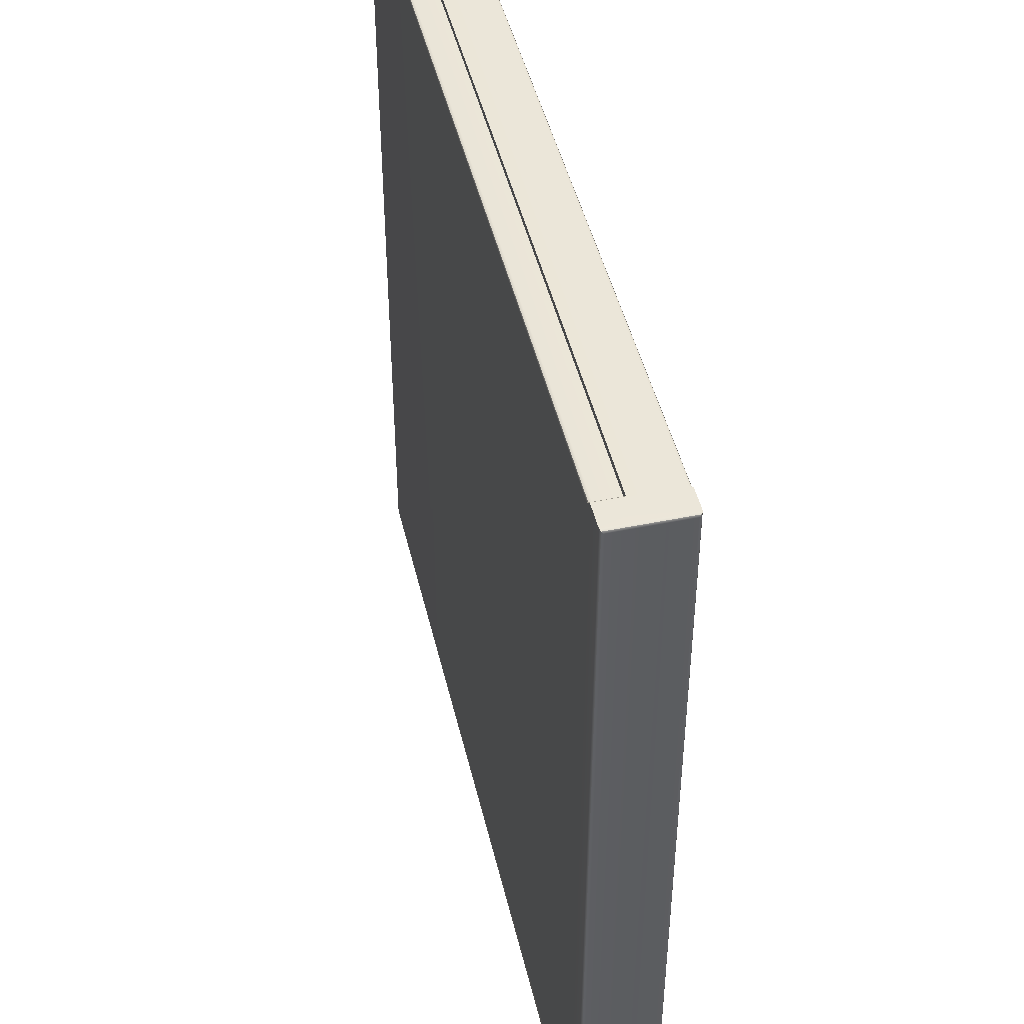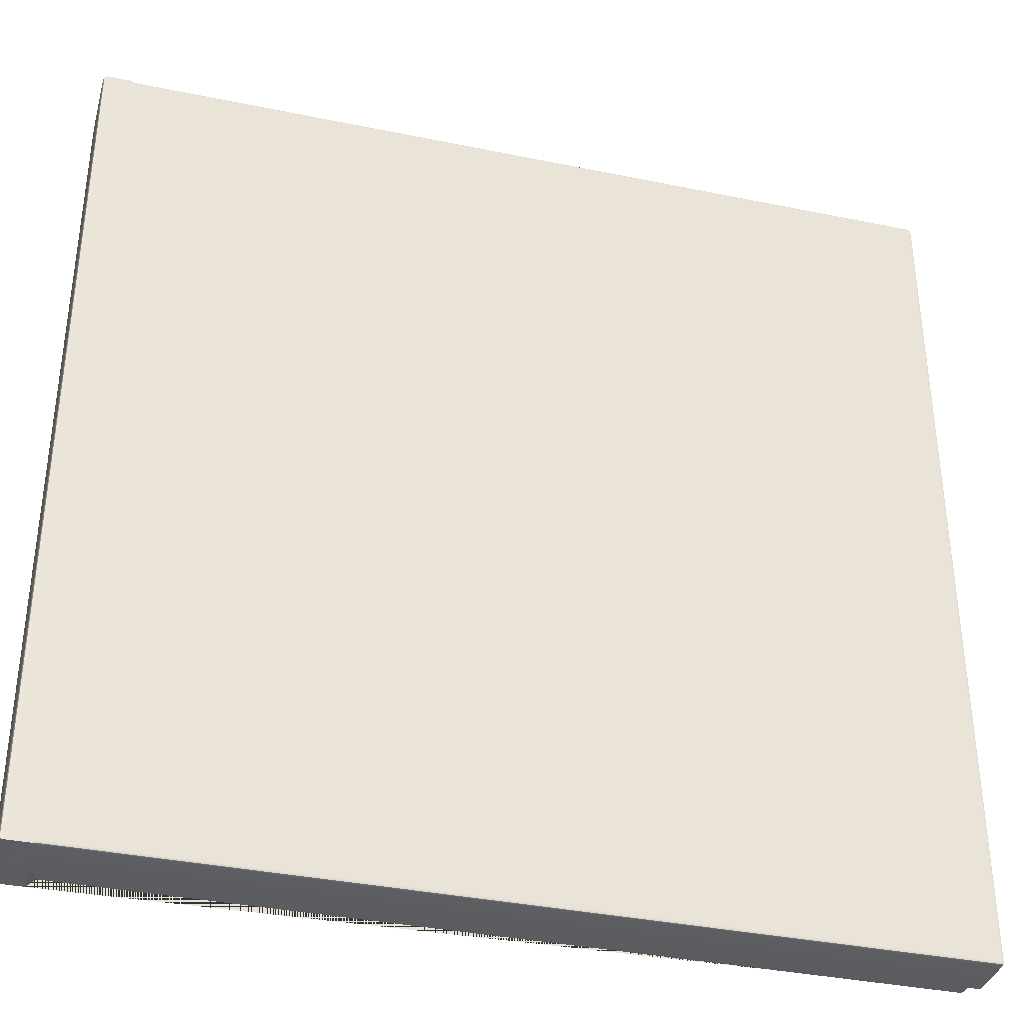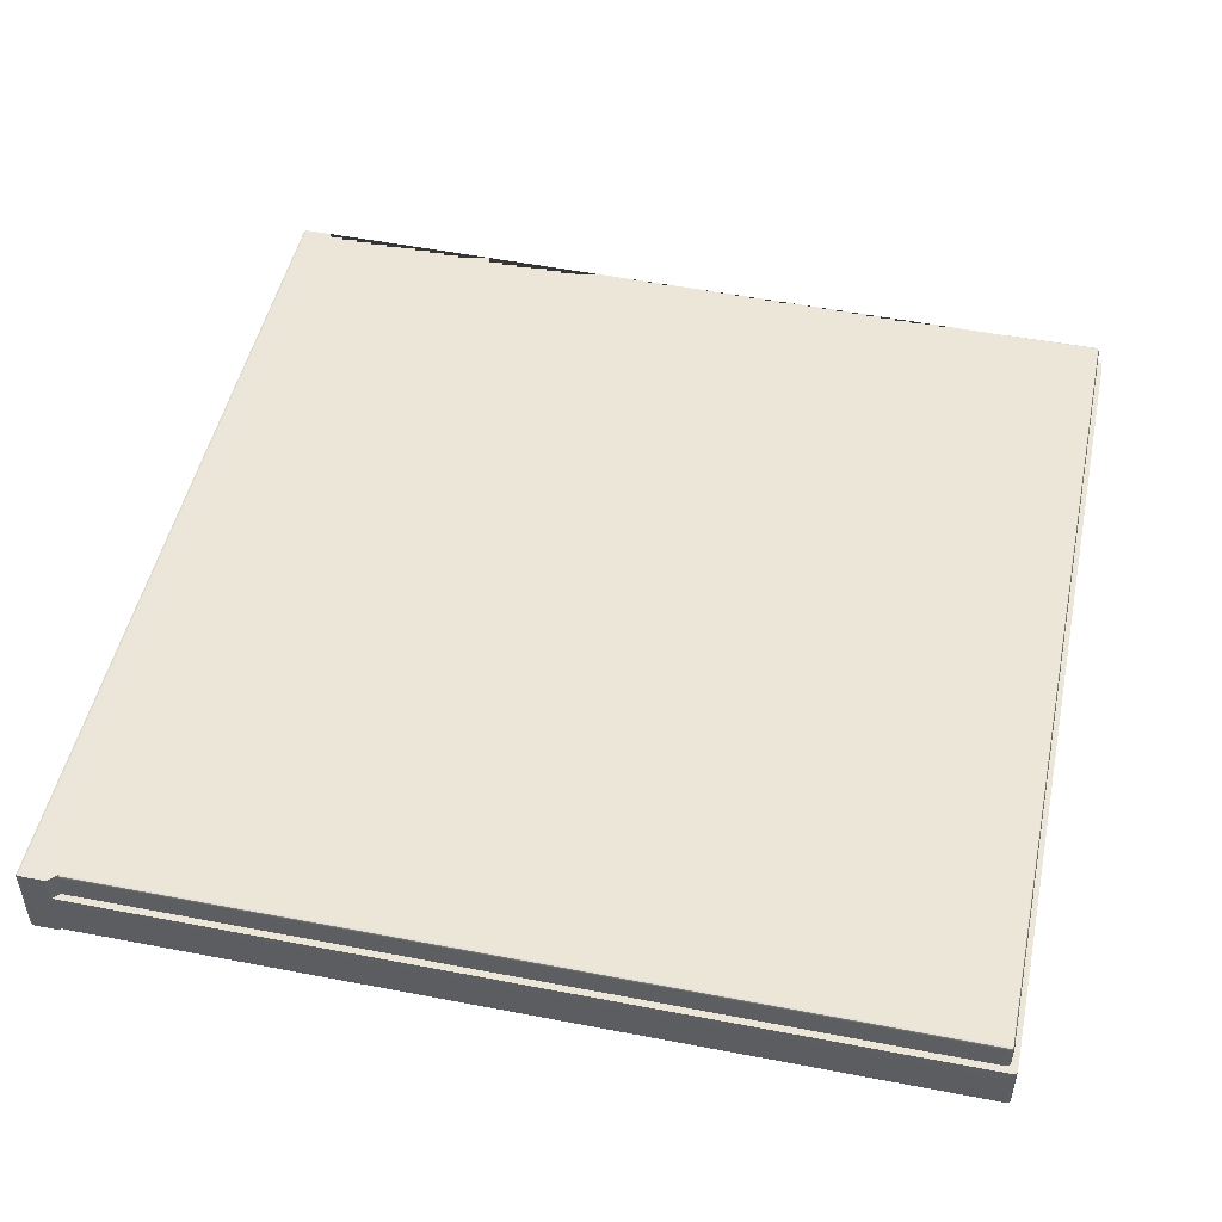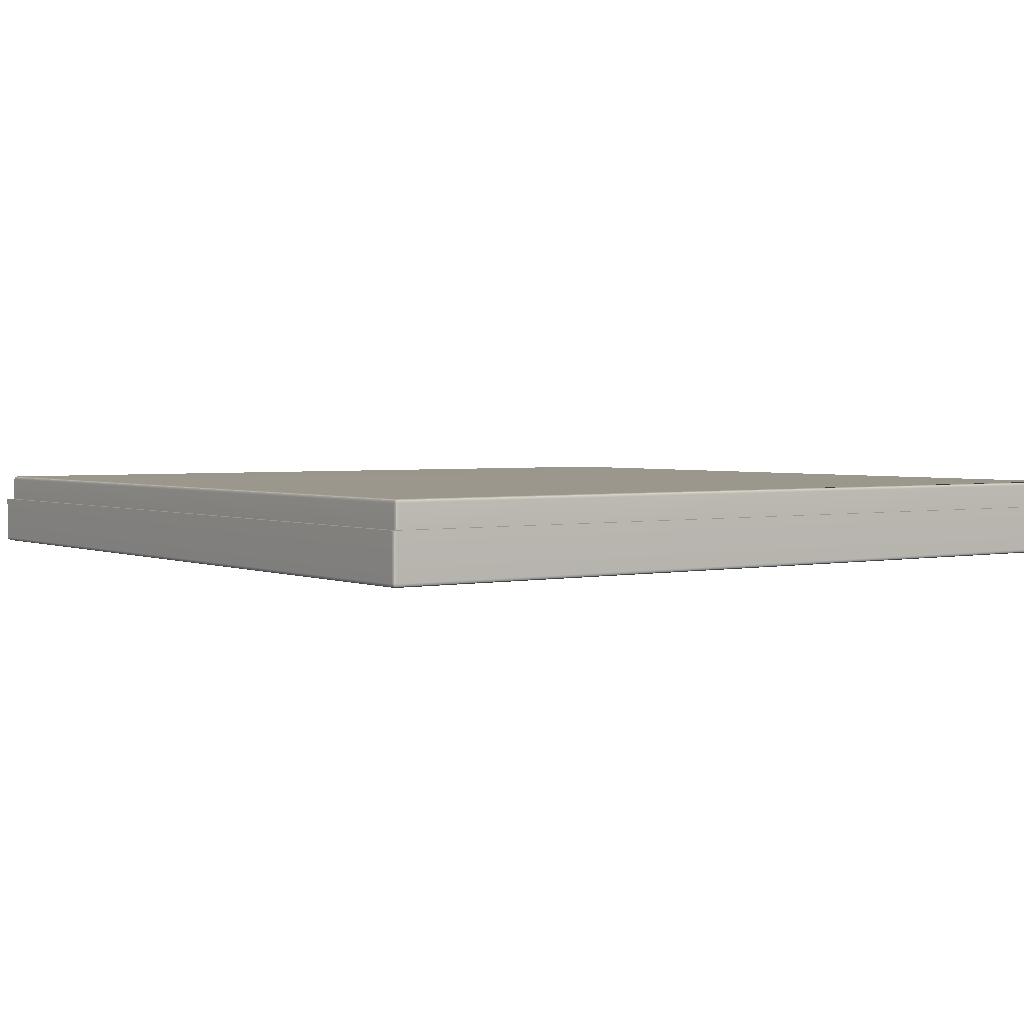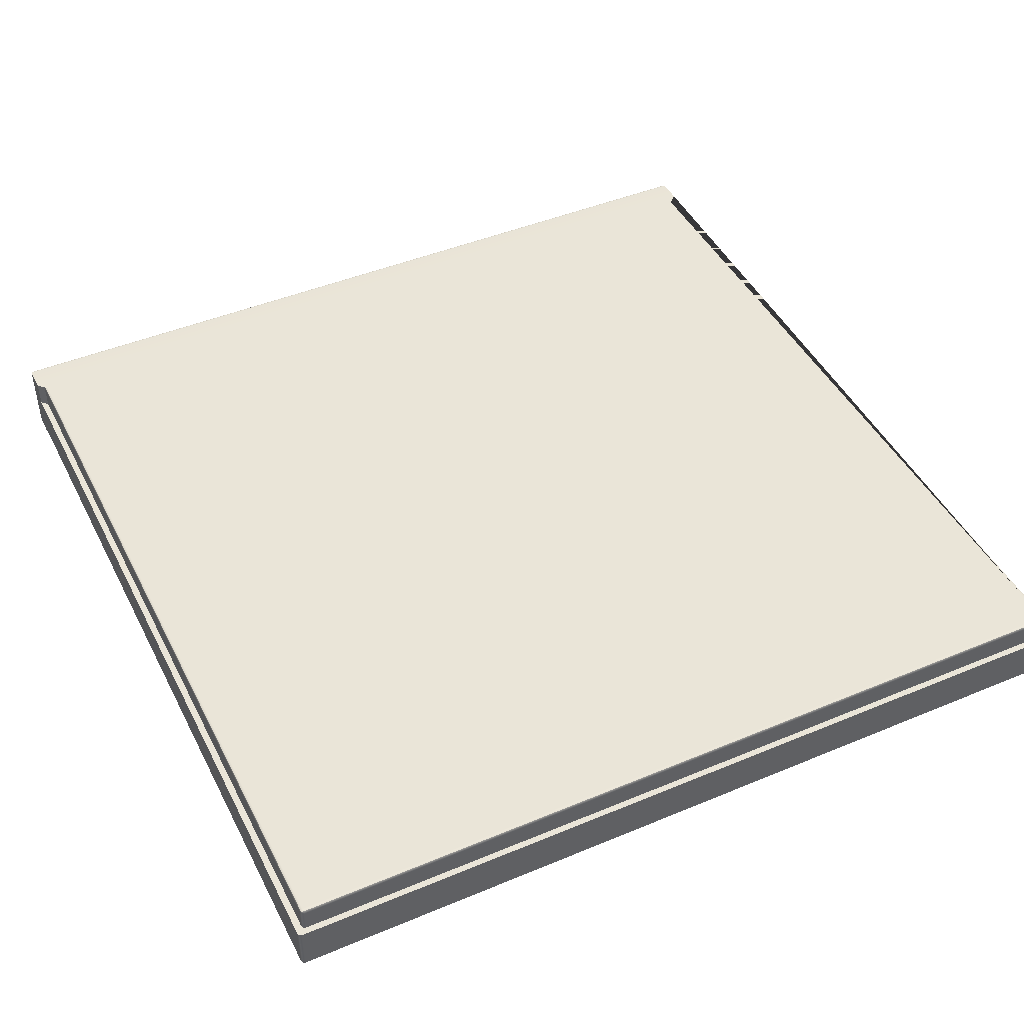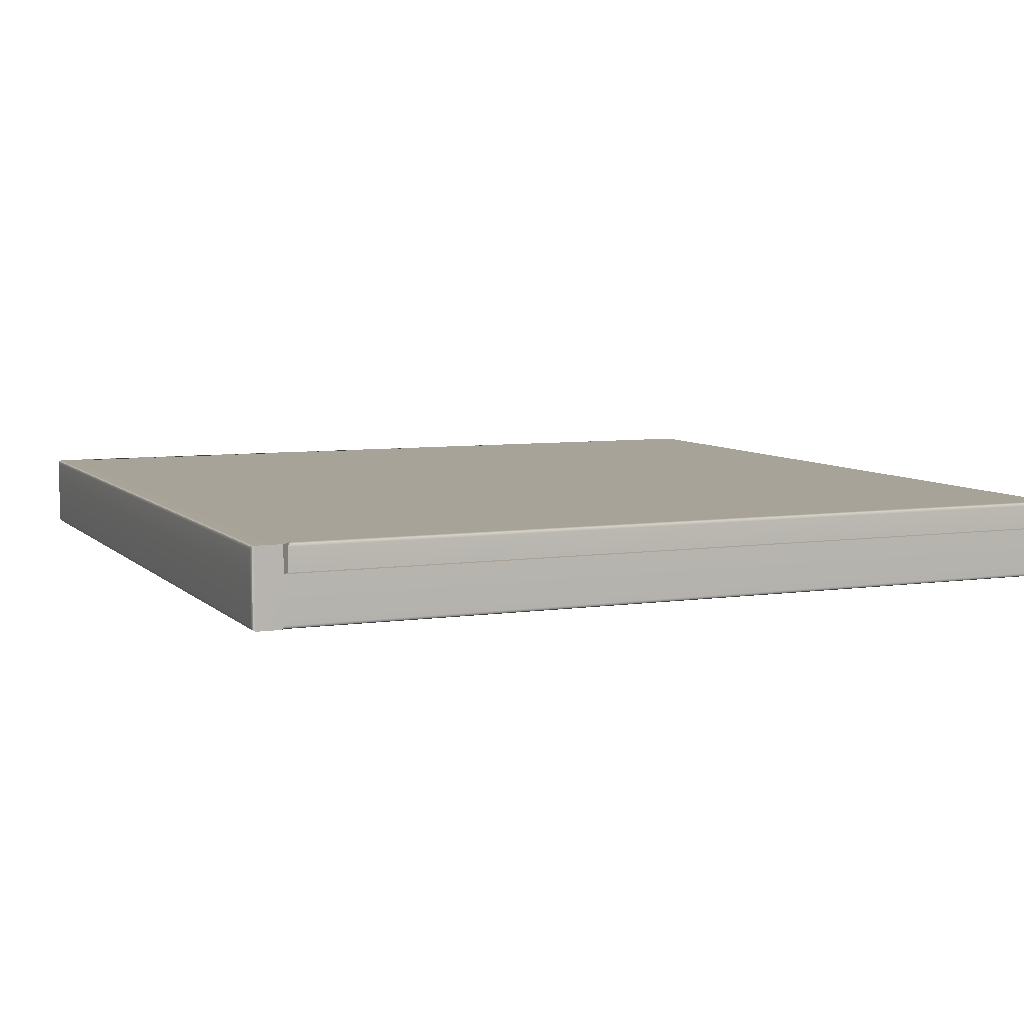
<metadata>
{"format":"obj","ext":"obj","renderer":"f3d","projection":"perspective","resolution":1024,"background":"white","views":[{"elev":46.5,"azim":-103.2,"up":"+Z"},{"elev":-36.5,"azim":-15.0,"up":"+Z"},{"elev":49.1,"azim":12.0,"up":"+Y"},{"elev":2.6,"azim":144.5,"up":"+Y"},{"elev":45.0,"azim":64.2,"up":"+Y"},{"elev":6.8,"azim":-23.2,"up":"+Y"}]}
</metadata>
<code>
g default
v -278.6 26.24 -298.9
v -278.6 7.828 -298.9
v -278.6 7.828 298.9
v -278.6 26.24 298.9
v -274.3 7.828 -294.4
v -274.3 7.828 294.4
v -296.4 -26.24 298.9
v -298.1 -25.53 298.1
v -298.9 -23.8 296.4
v -298.9 7.828 296.4
v -298.1 7.828 298.1
v -296.4 7.828 298.9
v 296.4 -25.53 298.1
v 296.4 -26.24 296.4
v 298.1 -25.53 296.4
v 298.9 -23.8 296.4
v 298.1 -23.8 298.1
v 296.4 -23.8 298.9
v 297.7 7.828 297.6
v 296.4 7.828 298.9
v 298.1 7.828 298.1
v 298.9 7.828 296.4
v -296.4 26.24 298.9
v -298.1 25.53 298.1
v -298.9 23.8 296.4
v -298.9 23.8 -296.4
v -298.1 25.53 -298.1
v -296.4 26.24 -298.9
v -298.9 7.828 -296.4
v -298.1 7.828 -298.1
v -296.4 7.828 -298.9
v -296.4 -26.24 -298.9
v -298.1 -25.53 -298.1
v -298.9 -23.8 -296.4
v 296.4 -25.53 -298.1
v 296.4 -23.8 -298.9
v 298.1 -23.8 -298.1
v 298.9 -23.8 -296.4
v 298.1 -25.53 -296.4
v 296.4 -26.24 -296.4
v 297.7 7.828 -297.6
v 298.9 7.828 -296.4
v 298.1 7.828 -298.1
v 296.4 7.828 -298.9
v -278.6 -26.24 -296.4
v -280.3 -26.24 -298.9
v -278.6 -23.8 -298.9
v -278.6 -25.53 -298.1
v -278.6 -23.8 298.9
v -280.3 -26.24 298.9
v -278.6 -26.24 296.4
v -278.6 -25.53 298.1
v 292.1 7.828 -294.4
v 293.8 7.828 -293.7
v 294.6 7.828 -292
v 295.8 7.828 -295.6
v 292.1 25.53 -293.7
v 292.1 26.24 -292
v 293.8 25.53 -292
v 294.6 23.8 -292
v 293.8 23.8 -293.7
v 292.1 23.8 -294.4
v 292.1 25.53 293.7
v 292.1 23.8 294.4
v 293.8 23.8 293.7
v 294.6 23.8 292
v 293.8 25.53 292
v 292.1 26.24 292
v 292.1 7.828 294.4
v 295.8 7.828 295.6
v 294.6 7.828 292
v 293.8 7.828 293.7
v -274.3 23.8 -294.4
v -271.9 26.24 -292
v -273.6 25.53 -293.7
v -273.6 25.53 293.7
v -271.9 26.24 292
v -274.3 23.8 294.4
v 297.8 -25.21 297.8
v 297.8 -25.21 -297.8
v 293.5 25.21 -293.4
v 293.5 25.21 293.4
g pizza_box
f 3 20 19 70 69 6
f 19 22 42 41 56 55 71 70
f 41 44 2 5 53 56
f 9 8 11 10
f 8 7 12 11
f 14 13 52 51
f 13 18 49 52
f 16 15 39 38
f 15 14 40 39
f 18 17 21 20
f 17 16 22 21
f 25 24 27 26
f 24 23 28 27
f 36 35 48 47
f 35 40 45 48
f 38 37 43 42
f 37 36 44 43
f 55 54 61 60
f 54 53 62 61
f 58 57 75 74
f 57 62 73 75
f 60 59 67 66
f 59 58 68 67
f 64 63 76 78
f 63 68 77 76
f 66 65 72 71
f 65 64 69 72
f 12 3 4 23
f 23 4 1 28
f 28 1 2 31
f 32 46 45 51 50 7
f 66 71 55 60
f 29 10 25 26
f 34 9 10 29
f 7 50 49 3 12
f 16 38 42 22
f 31 2 47 46 32
f 73 62 53 5
f 36 47 2 44
f 14 51 45 40
f 3 49 18 20
f 64 78 6 69
f 58 74 1 4 77 68
f 19 20 21
f 19 21 22
f 41 42 43
f 41 43 44
f 46 47 48
f 46 48 45
f 50 51 52
f 50 52 49
f 56 53 54
f 56 54 55
f 70 71 72
f 70 72 69
f 73 5 2 1 74 75
f 76 77 4 3 6 78
f 7 8 33 32
f 8 9 34 33
f 10 11 24 25
f 11 12 23 24
f 26 27 30 29
f 27 28 31 30
f 29 30 33 34
f 30 31 32 33
f 17 18 13 79
f 13 14 15 79
f 15 16 17 79
f 39 40 35 80
f 35 36 37 80
f 37 38 39 80
f 61 62 57 81
f 57 58 59 81
f 59 60 61 81
f 67 68 63 82
f 63 64 65 82
f 65 66 67 82

</code>
